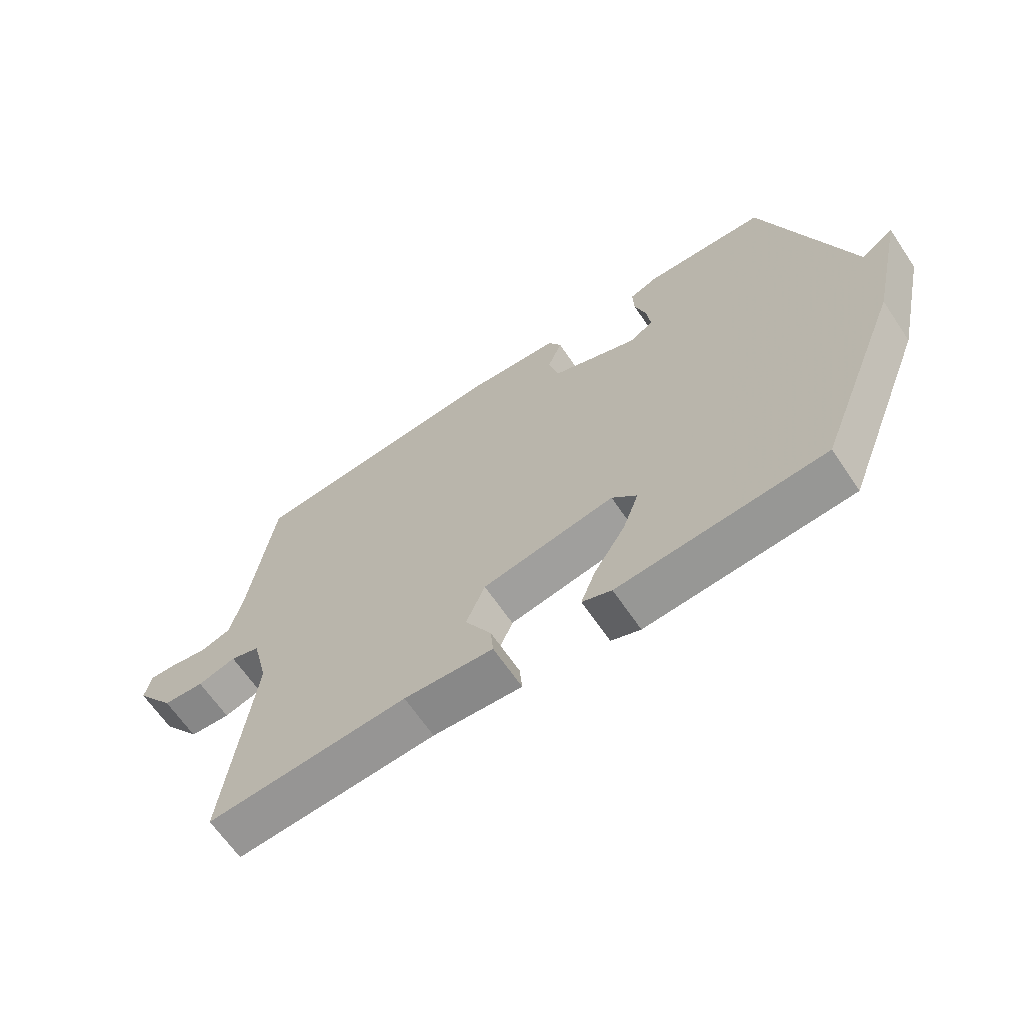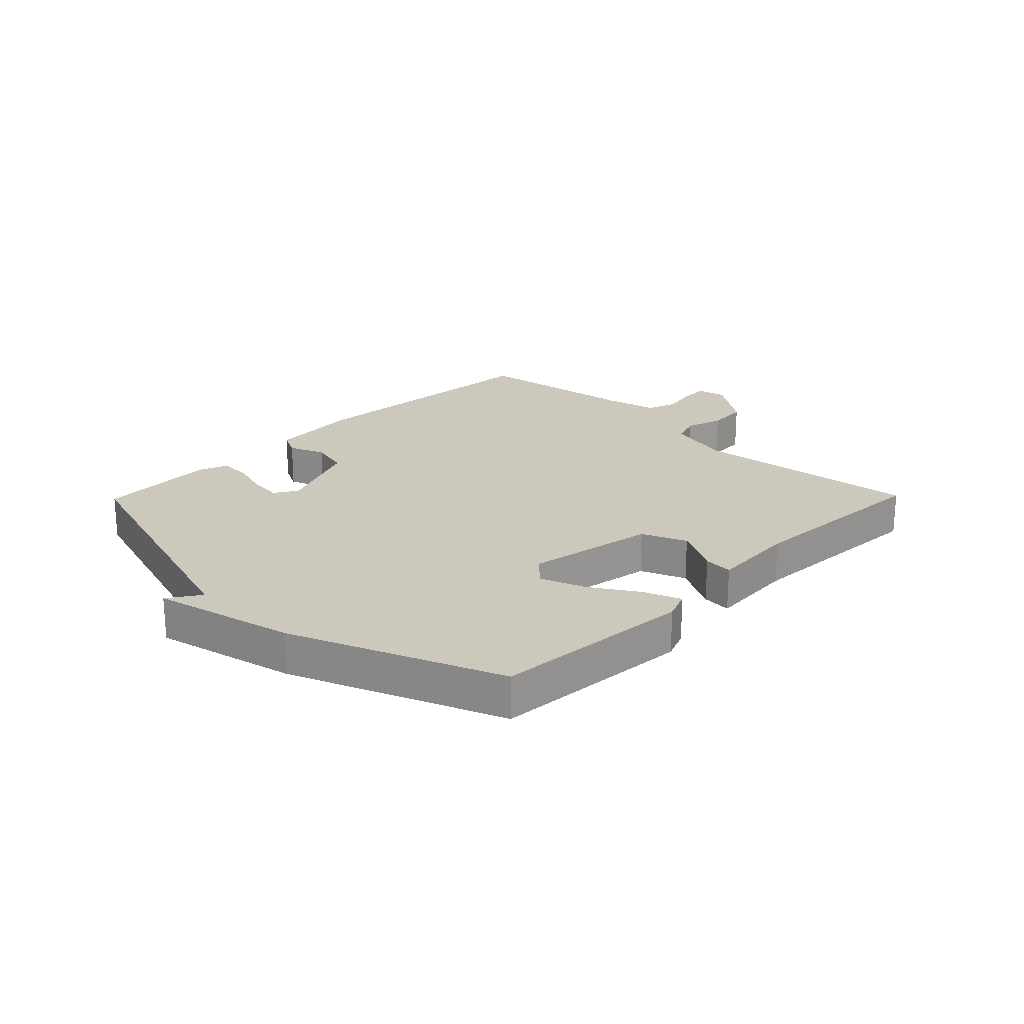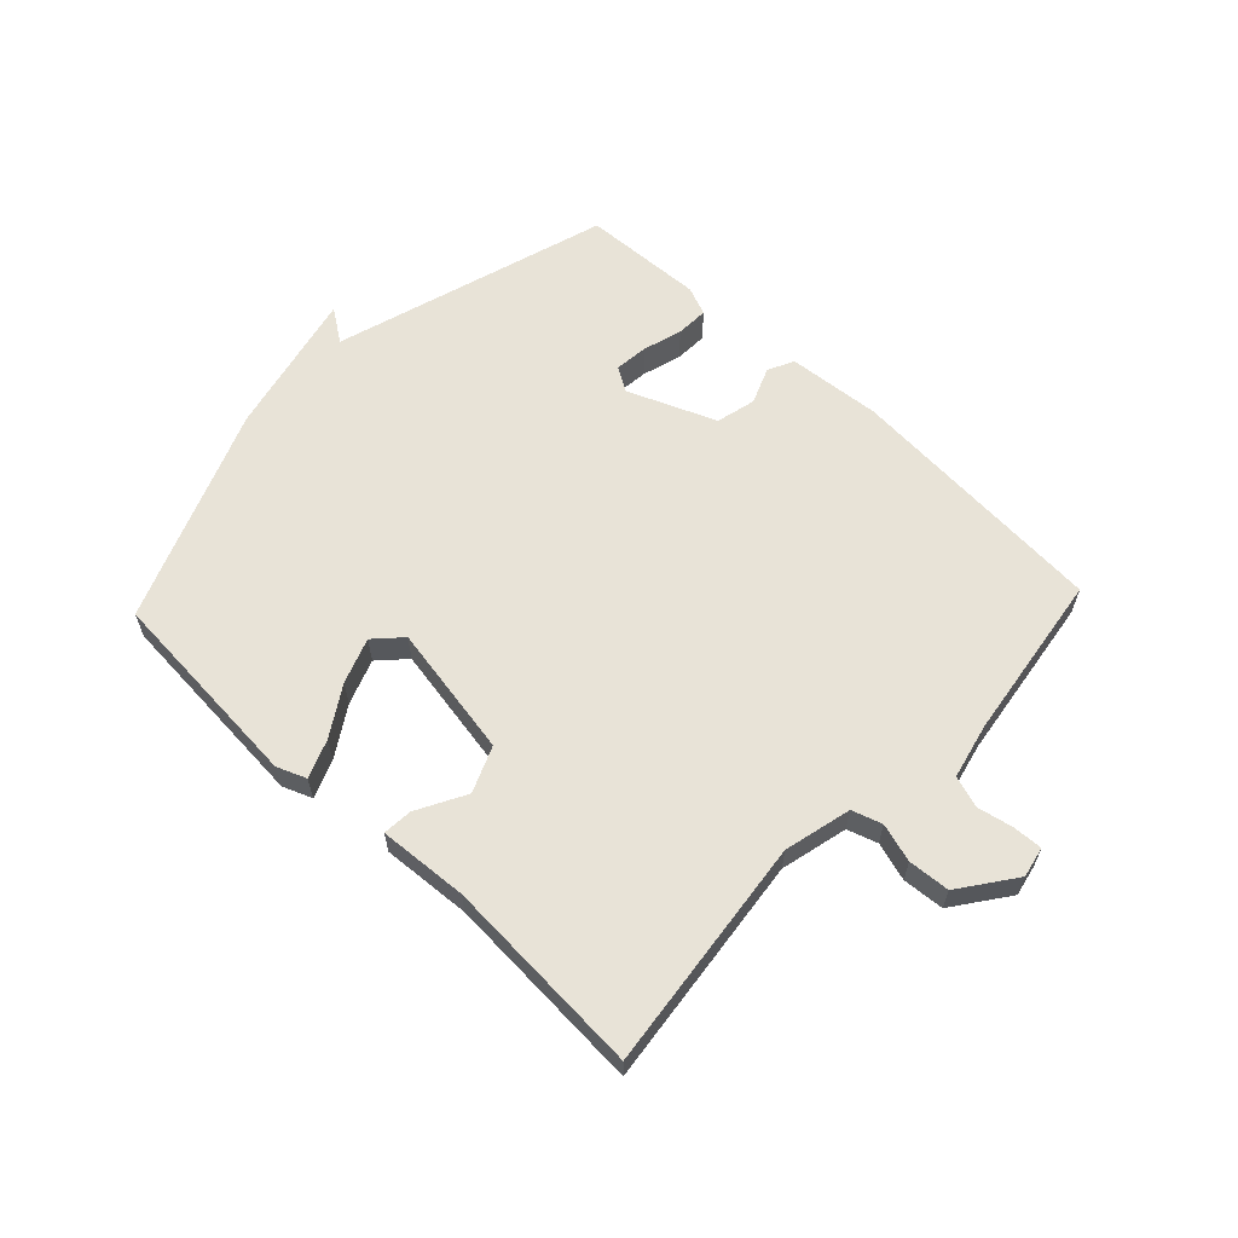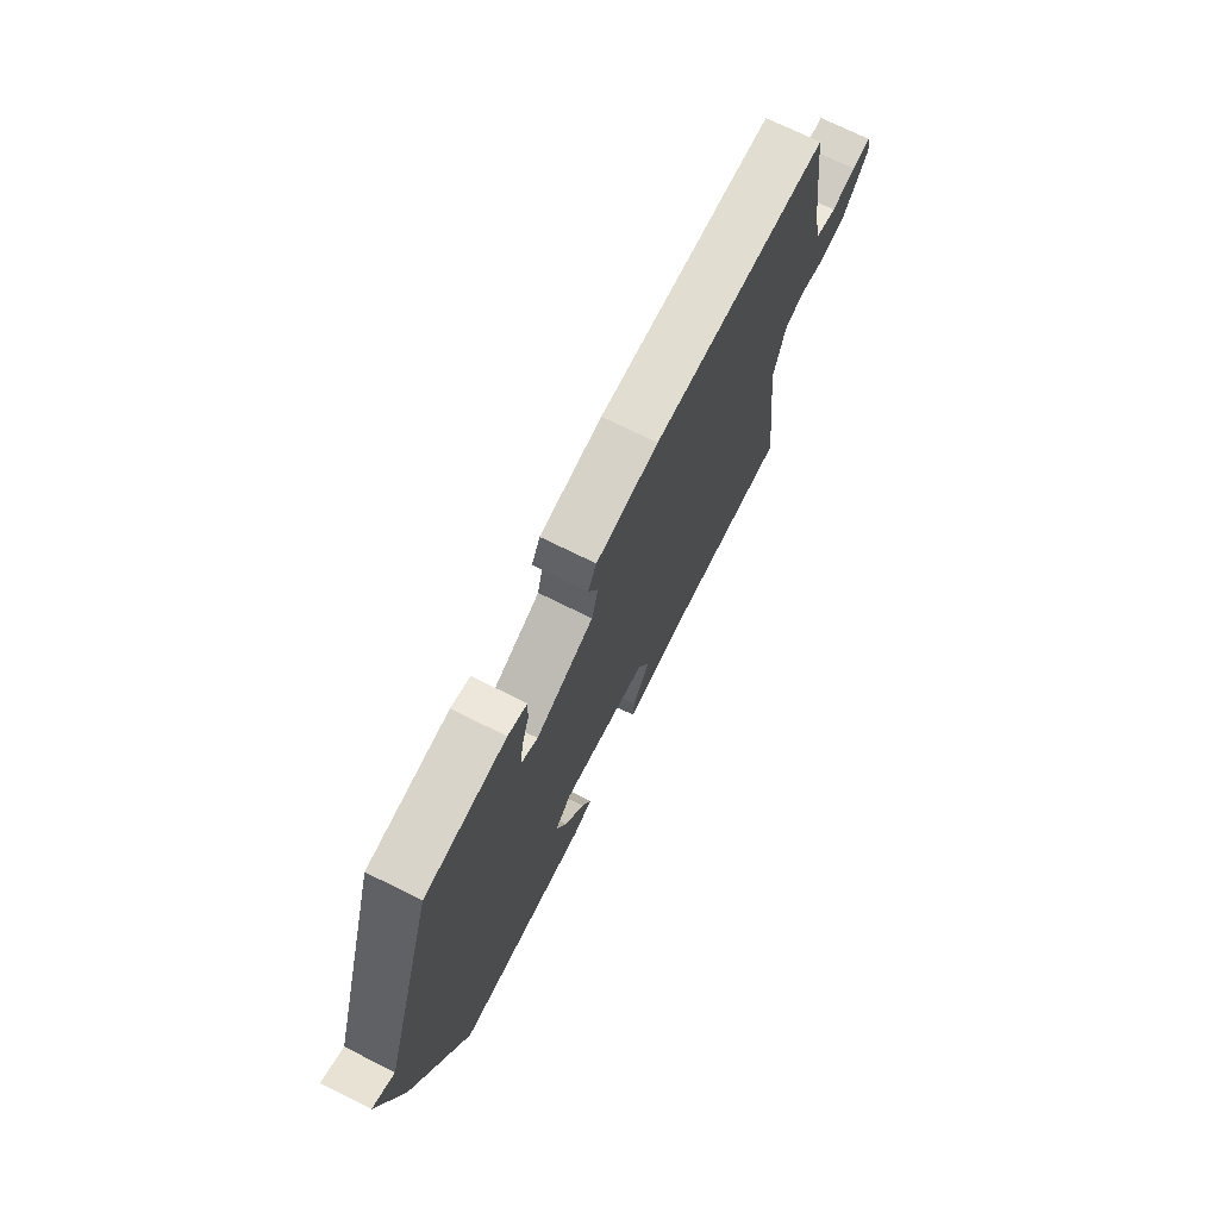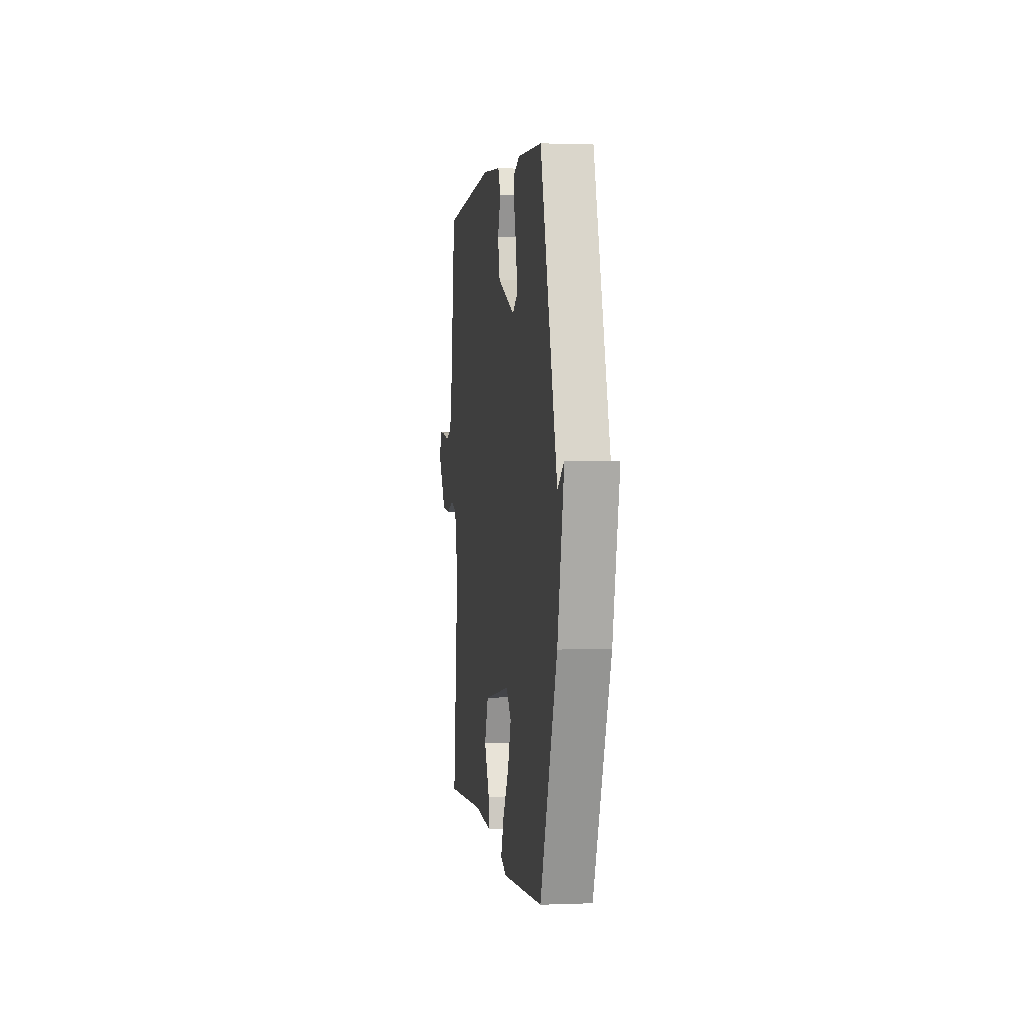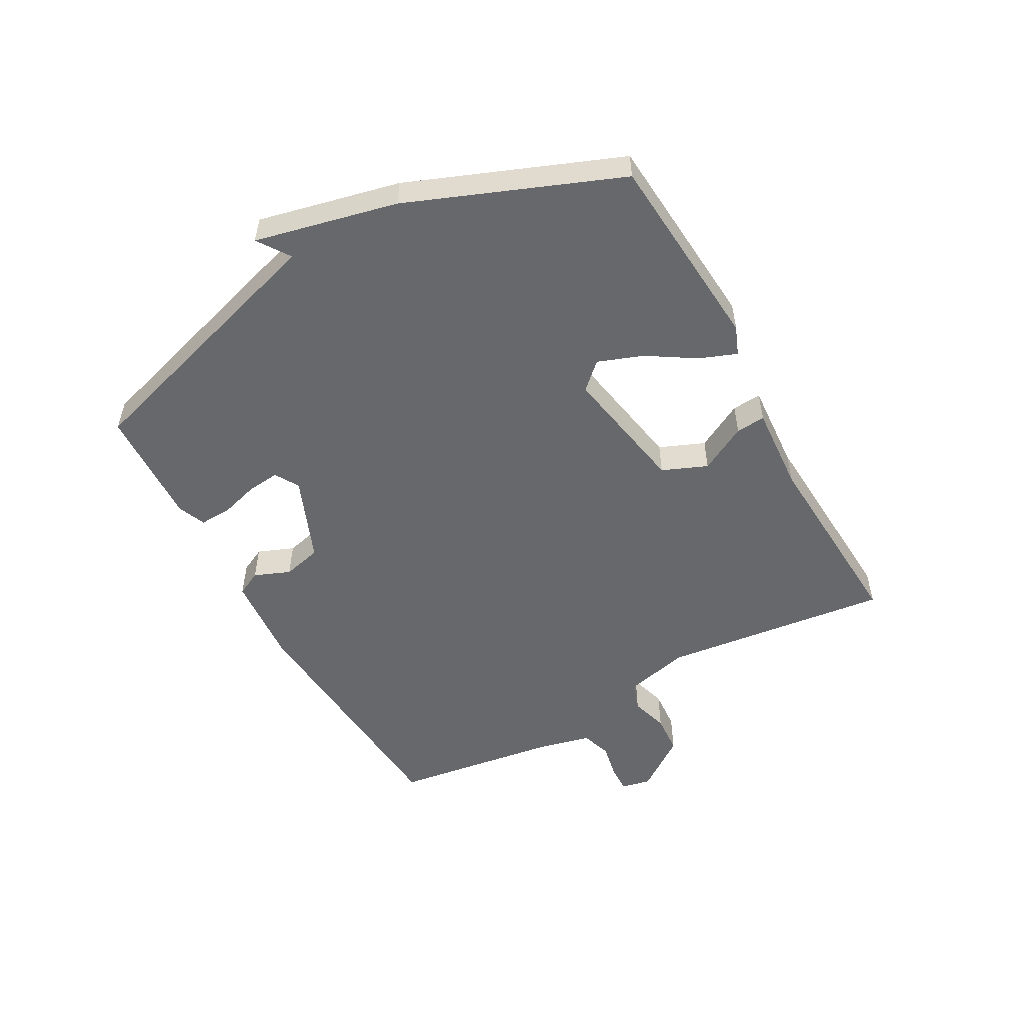
<metadata>
{"format":"obj","ext":"obj","renderer":"f3d","projection":"perspective","resolution":1024,"background":"white","views":[{"elev":-65.3,"azim":34.1,"up":"+Z"},{"elev":22.2,"azim":134.3,"up":"+Y"},{"elev":61.6,"azim":-136.7,"up":"+Y"},{"elev":72.7,"azim":116.4,"up":"+Z"},{"elev":1.7,"azim":82.0,"up":"+Z"},{"elev":-52.5,"azim":118.9,"up":"+Y"}]}
</metadata>
<code>
v -0.5 0.07 -0.5
v -0.456 0.07 -0.12
v -0.483 0.07 -0.01
v -0.532 0.07 0.006
v -0.595 0.07 -0.013
v -0.663 0.07 -0.008
v -0.728 0.07 0.081
v -0.718 0.07 0.131
v -0.671 0.07 0.129
v -0.611 0.07 0.117
v -0.56 0.07 0.134
v -0.539 0.07 0.224
v -0.5 0.07 0.5
v -0.068 0.07 0.532
v 0.085 0.07 0.519
v 0.106 0.07 0.477
v 0.082 0.07 0.417
v 0.098 0.07 0.352
v 0.241 0.07 0.294
v 0.281 0.07 0.318
v 0.275 0.07 0.373
v 0.256 0.07 0.437
v 0.254 0.07 0.49
v 0.301 0.07 0.509
v 0.5 0.07 0.5
v 0.638 0.07 0.05
v 0.692 0.07 0.087
v 0.638 0.07 -0.15
v 0.5 0.07 -0.5
v 0.164 0.07 -0.526
v 0.116 0.07 -0.507
v 0.14 0.07 -0.445
v 0.19 0.07 -0.365
v 0.217 0.07 -0.291
v 0.176 0.07 -0.248
v -0.041 0.07 -0.287
v -0.072 0.07 -0.362
v -0.029 0.07 -0.441
v -0.025 0.07 -0.49
v -0.171 0.07 -0.48
v -0.5 0 -0.5
v -0.456 0 -0.12
v -0.483 0 -0.01
v -0.532 0 0.006
v -0.595 0 -0.013
v -0.663 0 -0.008
v -0.728 0 0.081
v -0.718 0 0.131
v -0.671 0 0.129
v -0.611 0 0.117
v -0.56 0 0.134
v -0.539 0 0.224
v -0.5 0 0.5
v -0.068 0 0.532
v 0.085 0 0.519
v 0.106 0 0.477
v 0.082 0 0.417
v 0.098 0 0.352
v 0.241 0 0.294
v 0.281 0 0.318
v 0.275 0 0.373
v 0.256 0 0.437
v 0.254 0 0.49
v 0.301 0 0.509
v 0.5 0 0.5
v 0.638 0 0.05
v 0.692 0 0.087
v 0.638 0 -0.15
v 0.5 0 -0.5
v 0.164 0 -0.526
v 0.116 0 -0.507
v 0.14 0 -0.445
v 0.19 0 -0.365
v 0.217 0 -0.291
v 0.176 0 -0.248
v -0.041 0 -0.287
v -0.072 0 -0.362
v -0.029 0 -0.441
v -0.025 0 -0.49
v -0.171 0 -0.48
f 37 38 39 40
f 40 1 2
f 37 40 2
f 36 37 2
f 35 36 2 3
f 31 32 33
f 30 31 33
f 29 30 33
f 28 29 33
f 27 28 33
f 26 27 33
f 26 33 34
f 24 25 26
f 23 24 26
f 22 23 26
f 21 22 26
f 20 21 26
f 26 34 35
f 20 26 35
f 19 20 35
f 15 16 17
f 14 15 17
f 13 14 17
f 12 13 17
f 11 12 17 18
f 19 35 3
f 18 19 3
f 11 18 3
f 10 11 3
f 8 9 10
f 7 8 10
f 6 7 10
f 5 6 10
f 4 5 10
f 3 4 10
f 80 79 78 77
f 42 41 80
f 42 80 77
f 42 77 76
f 43 42 76 75
f 73 72 71
f 73 71 70
f 73 70 69
f 73 69 68
f 73 68 67
f 73 67 66
f 74 73 66
f 66 65 64
f 66 64 63
f 66 63 62
f 66 62 61
f 66 61 60
f 75 74 66
f 75 66 60
f 75 60 59
f 57 56 55
f 57 55 54
f 57 54 53
f 57 53 52
f 58 57 52 51
f 43 75 59
f 43 59 58
f 43 58 51
f 43 51 50
f 50 49 48
f 50 48 47
f 50 47 46
f 50 46 45
f 50 45 44
f 50 44 43
f 1 41 42 2
f 2 42 43 3
f 3 43 44 4
f 4 44 45 5
f 5 45 46 6
f 6 46 47 7
f 7 47 48 8
f 8 48 49 9
f 9 49 50 10
f 10 50 51 11
f 11 51 52 12
f 12 52 53 13
f 13 53 54 14
f 14 54 55 15
f 15 55 56 16
f 16 56 57 17
f 17 57 58 18
f 18 58 59 19
f 19 59 60 20
f 20 60 61 21
f 21 61 62 22
f 22 62 63 23
f 23 63 64 24
f 24 64 65 25
f 25 65 66 26
f 26 66 67 27
f 27 67 68 28
f 28 68 69 29
f 29 69 70 30
f 30 70 71 31
f 31 71 72 32
f 32 72 73 33
f 33 73 74 34
f 34 74 75 35
f 35 75 76 36
f 36 76 77 37
f 37 77 78 38
f 38 78 79 39
f 39 79 80 40
f 40 80 41 1

</code>
